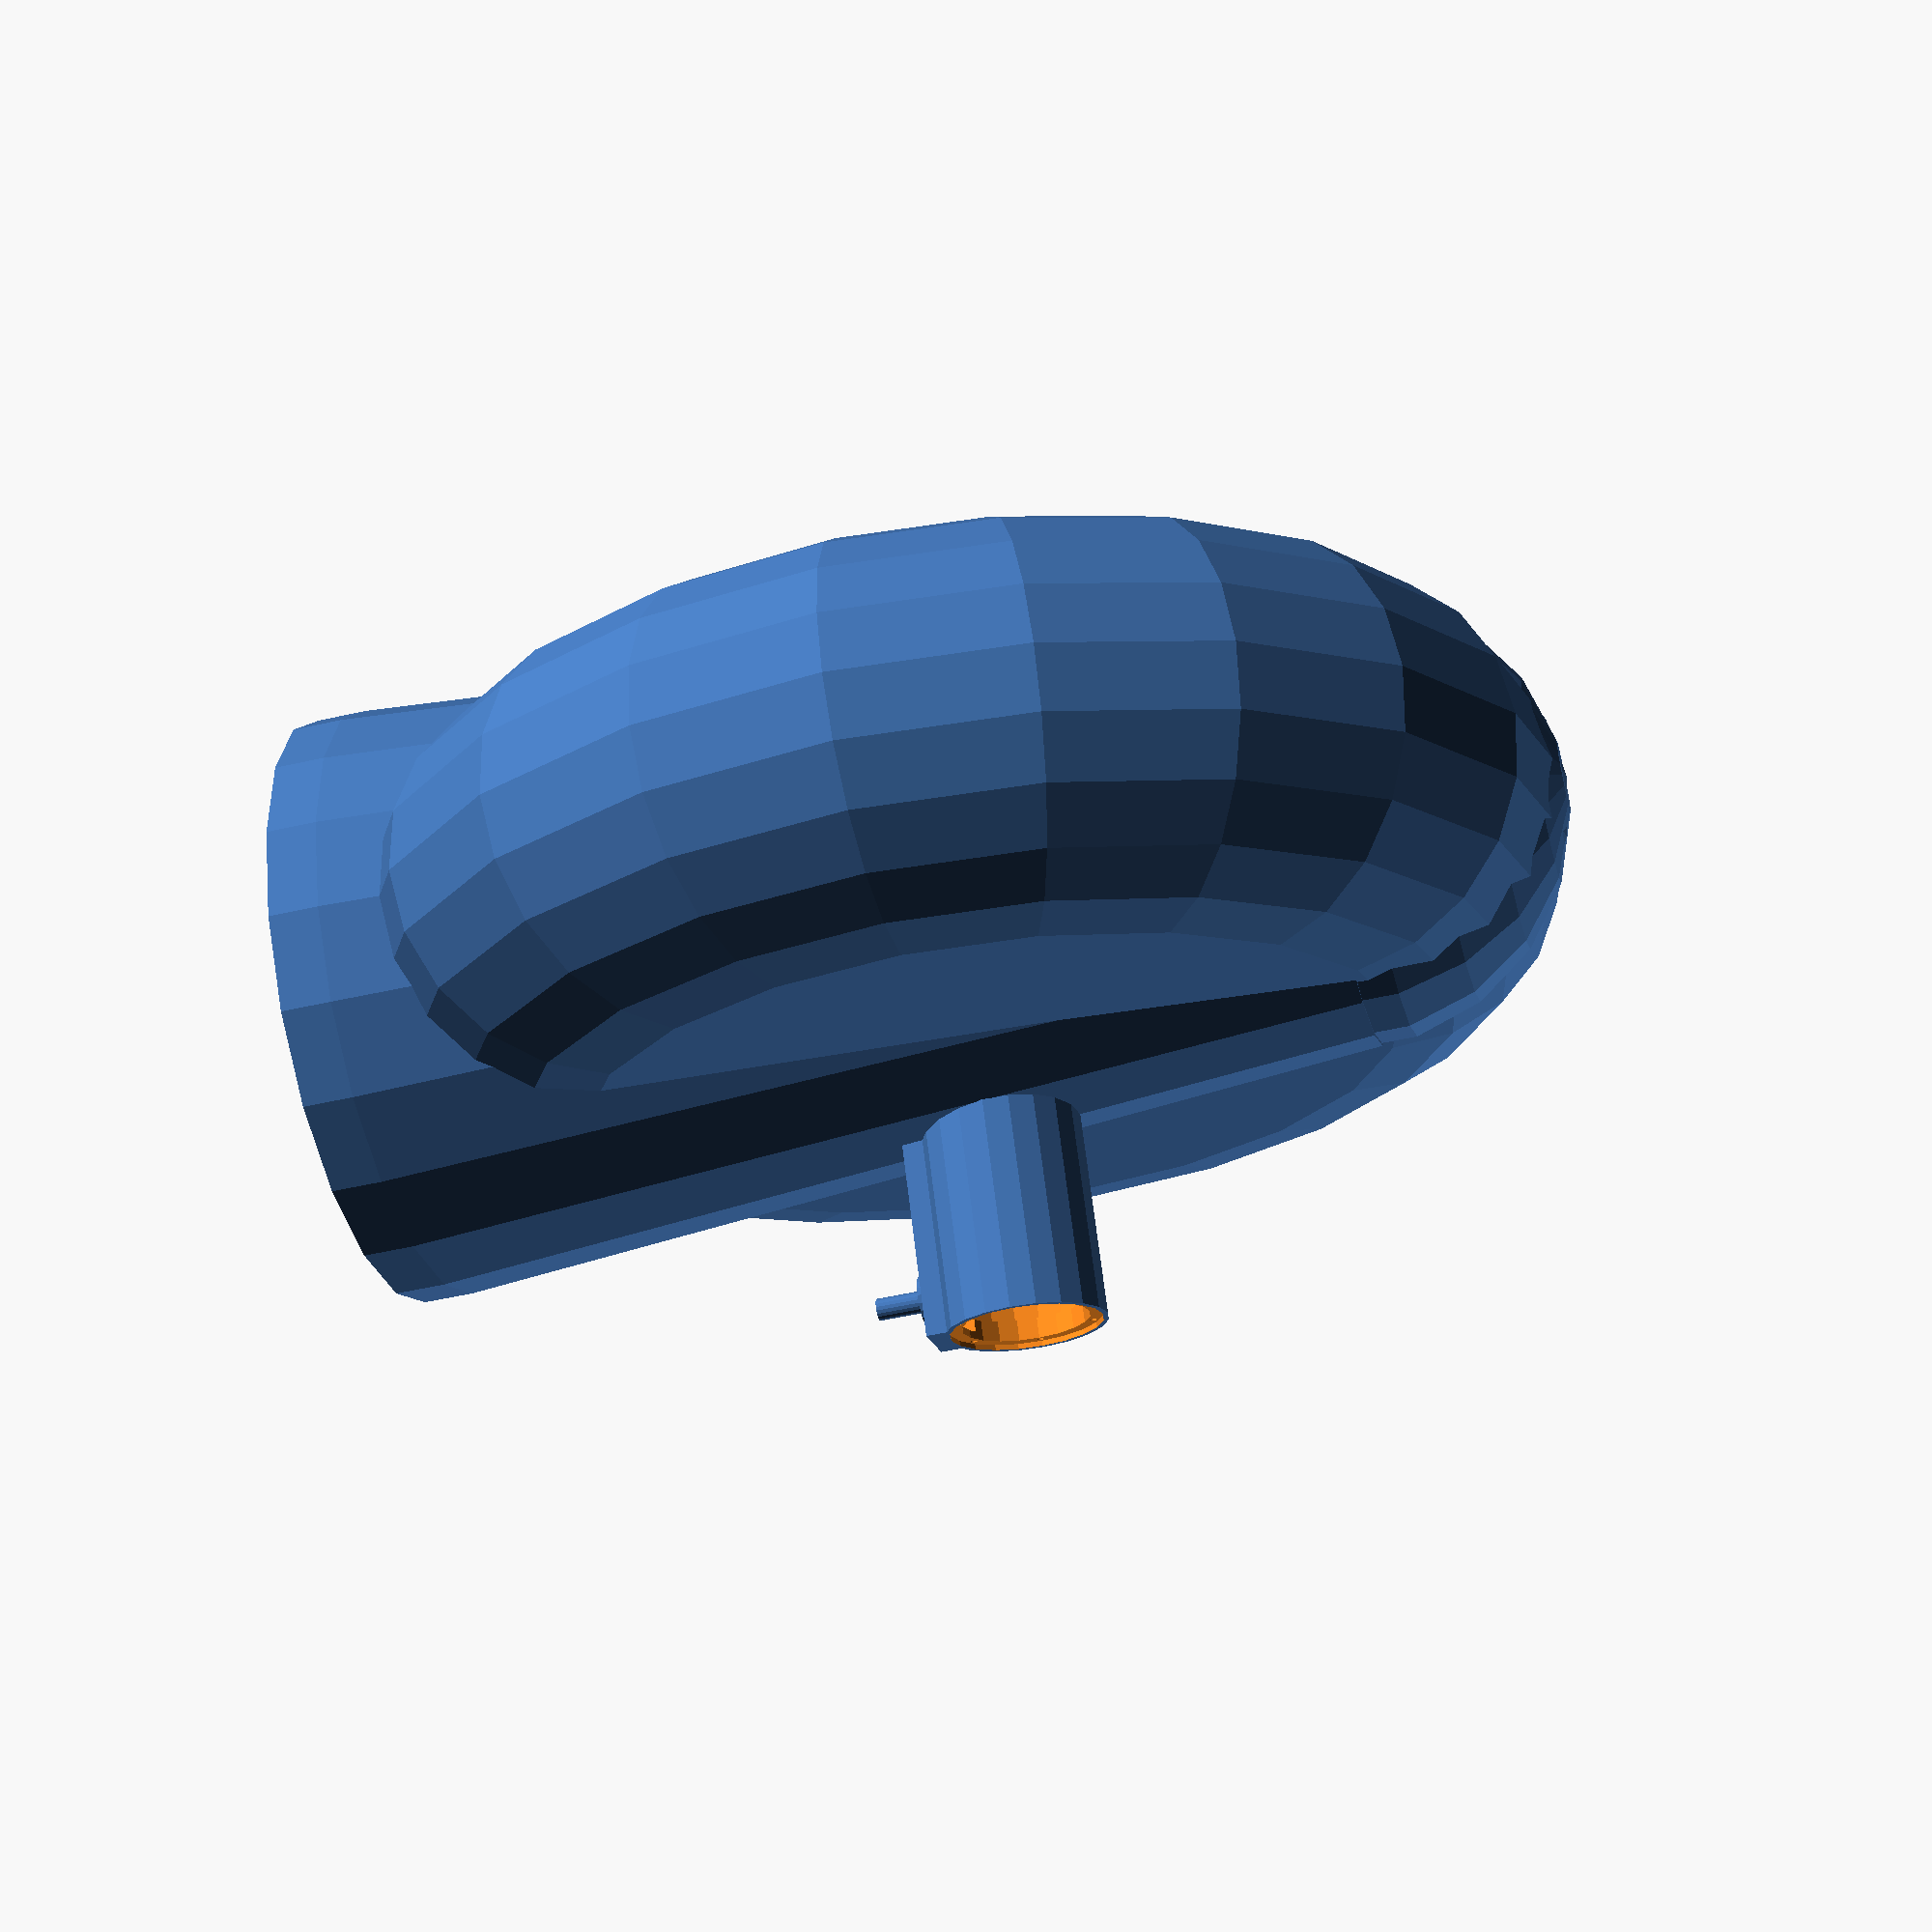
<openscad>
resolution = 20;

module vertical_bearing(){
	/*
	 * 
	 */
	module motor_mount_add(){
		/*
		 * Motor enclosure wall, 2mm
		 */	
		translate([0,-130,160]){
			rotate([90,0,0]){
				cylinder(r = 32, h = 100, center = true, $fn = resolution);
			}
		}
		translate([0,-130,130]){
			rotate([90,0,0]){
				cube(size = [26,14,100], center = true, $fn = resolution);
			}
		}
		/*
		 * Motor cable guide, +82.5mm from mounting plane, 6.6mm ID, 8.6mm OD
		 * Mounting plane (80mm) + Offset Delta (82.5) = 162.5
		 */
		translate([0,-162.5,113]){

			cylinder(r = 4.3, h = 20, center = true, $fn = resolution);
		}
		translate([0,-162.5,122]){

			cylinder(r = 10, h = 2, center = true, $fn = resolution); //fillet
		}
	}
	/*
	 * 
	 */
	module motor_mount_subtract(){
		/*
		 * Cutout motor mount interior walls, 2mm
		 */
		translate([0,-125,160]){
			rotate([90,0,0]){
				/*
				 * 60mm motor space diameter with 5mm end plate shoulder
				 */
				cylinder(r = 30, h = 90, center = true, $fn = resolution);
			}
		}
		translate([0,-131,160]){
			rotate([90,0,0]){
				/*
				 * remove interior of end plate shoulder
				 */
				cylinder(r = 25, h = 100.5, center = true, $fn = resolution);
			}
		}
		translate([0,-179,160]){
			rotate([90,0,0]){
				/*
				 * remove exterior of end plate shoulder
				 */
				cylinder(r = 30, h = 2.1, center = true, $fn = resolution);
			}
		}
		translate([0,-135,135]){
			rotate([90,0,0]){
				cube(size = [22,20,80], center = true, $fn = resolution);
			}
		}
		translate([0,-162.5,123]){

			cylinder(r = 3.3, h = 44, center = true, $fn = resolution);
			cylinder(r = 6, h = 1, center = true, $fn = resolution); // fillet
		}
		/*
		 * Cutout motor mount clearance
		 */
		translate([0,-75,160]){
			rotate([90,0,0]){
				/*
				 * 24mm entry way
				 */
				cylinder(r = 12, h = 20, center = true, $fn = resolution);
			}
		}
		/*
		 * Cutout motor mount M4 fastener tunnels
		 */
		translate([0,-75,143]){
			// bottom
			rotate([90,0,0]){
				cylinder(r = 2, h = 12, center = true, $fn = resolution);
			}
		}
		translate([0,-75,177]){
			// top
			rotate([90,0,0]){
				cylinder(r = 2, h = 12, center = true, $fn = resolution);
			}
		}
		translate([-17,-75,160]){
			// left
			rotate([90,0,0]){
				cylinder(r = 2, h = 12, center = true, $fn = resolution);
			}
		}
		translate([+17,-75,160]){
			// right
			rotate([90,0,0]){
				cylinder(r = 2, h = 12, center = true, $fn = resolution);
			}
		}
		/*
		 * M3 motor cover soft receivers 
		 * (screw into plastic with light torque)
		 * Shoulder depth 5mm
		 * Receiver ID 2.7mm
		 */
		translate([0,-175,160]){
			rotate([90,0,0]){
				for ( i = [30 : 60 : 360] ){
				    translate([sin(i)*27.5, cos(i)*27.5, 0])
				    cylinder(r = 1.35, h = 11, center = true, $fn = resolution);
				}
			}
		}
	}
	difference(){
		union(){
			/*
			 * Vertical bearing toroid
			 */
			translate([0,0,160]){
				hull(){
					rotate([90,0,0]){
						rotate_extrude($fn = resolution){
						    translate([160, 0, 0]){
							    circle(r = 80, $fn = resolution);
							}
						}
					   cylinder(r = 160, h = 80, center = true, $fn = resolution);
					}
				}
			}
			/*
			 * Vertical rotator weather strip, 1mm wall
			 */	
			translate([0,80,160]){
				rotate([90,0,0]){
					cylinder(r = 142, h = 20, center = true, $fn = resolution);
				}
			}
			/*
			 * Vertical support column and crown 
			 * for mating to horizontal rotator.
			 */
			translate([0,0,310]){
				sphere(r = 90, $fn = resolution);
			}
			translate([0,0,120]){
				cylinder(r1 = 120, r2 = 90, h = 380, center = true, $fn = resolution);
			}
			/*
			 * Horizontal rotator mating
			 */
			translate([0,0,-80]){
				cylinder(r = 120, h = 20, center = true, $fn = resolution);
			}
			motor_mount_add();
		}
		/*
		 * Cutout vertical rotator, 
		 * leaving a 10mm motor mount wall 
		 * in the vertical bearing hull
		 */
		translate([0,50,160]){
			rotate([90,0,0]){
				cylinder(r = 140, h = 240, center = true, $fn = resolution);
			}
		}
		/*
		 * Cutout vertical bearing races
		 */
		translate([0,0,160]){
			rotate([90,0,0]){
				/*
				 * Roller bearing race way: 30mm roller space height
				 */
				cylinder(r = 220, h = 60, center = true, $fn = resolution);
				/*
				 * Ball bearing races (2): 15mm ball space height
				 */
				cylinder(r = 190, h = 120, center = true, $fn = resolution);
			}
		}
		/*
		 * Cutout 8mm escape tunnel into the roller bearing thrust surface
		 */
		translate([0,0,0]){
			cylinder(r = 4, h = 200, center = true, $fn = resolution);
		}
		/*
		 * Cutout 8mm escape tunnel into the ball bearing cage rail
		 */
		translate([0,-45,0]){
			cylinder(r = 4, h = 200, center = true, $fn = resolution);
		}
		/*
		 * Cutout vertical ball bearing cage rail: 2mm width, 3mm depth
		 */
		translate([0,-45,160]){
			rotate([90,0,0]){
				cylinder(r = 196, h = 2, center = true, $fn = resolution);
			}
		}
		/*
		 * Cutout 8mm escape tunnel into the ball bearing cage rail
		 */
		translate([0,+45,0]){
			cylinder(r = 4, h = 200, center = true, $fn = resolution);
		}
		/*
		 * Cutout vertical ball bearing cage rail: 2mm width, 3mm depth
		 */
		translate([0,+45,160]){
			rotate([90,0,0]){
				cylinder(r = 196, h = 2, center = true, $fn = resolution);
			}
		}
		/*
		 * Cutout roller bearing cage rail: 2mm width, 3mm depth
		 */
		translate([0,0,160]){
			rotate([90,0,0]){
				rotate_extrude($fn = resolution){
					translate([205, 0, 0]){
						polygon(points = [[-1,-33],[-1,33],[1,33],[-1,33]]);
					}
				}
			}
		}
		motor_mount_subtract();
	}
}

vertical_bearing();

</openscad>
<views>
elev=49.2 azim=330.1 roll=284.4 proj=p view=solid
</views>
